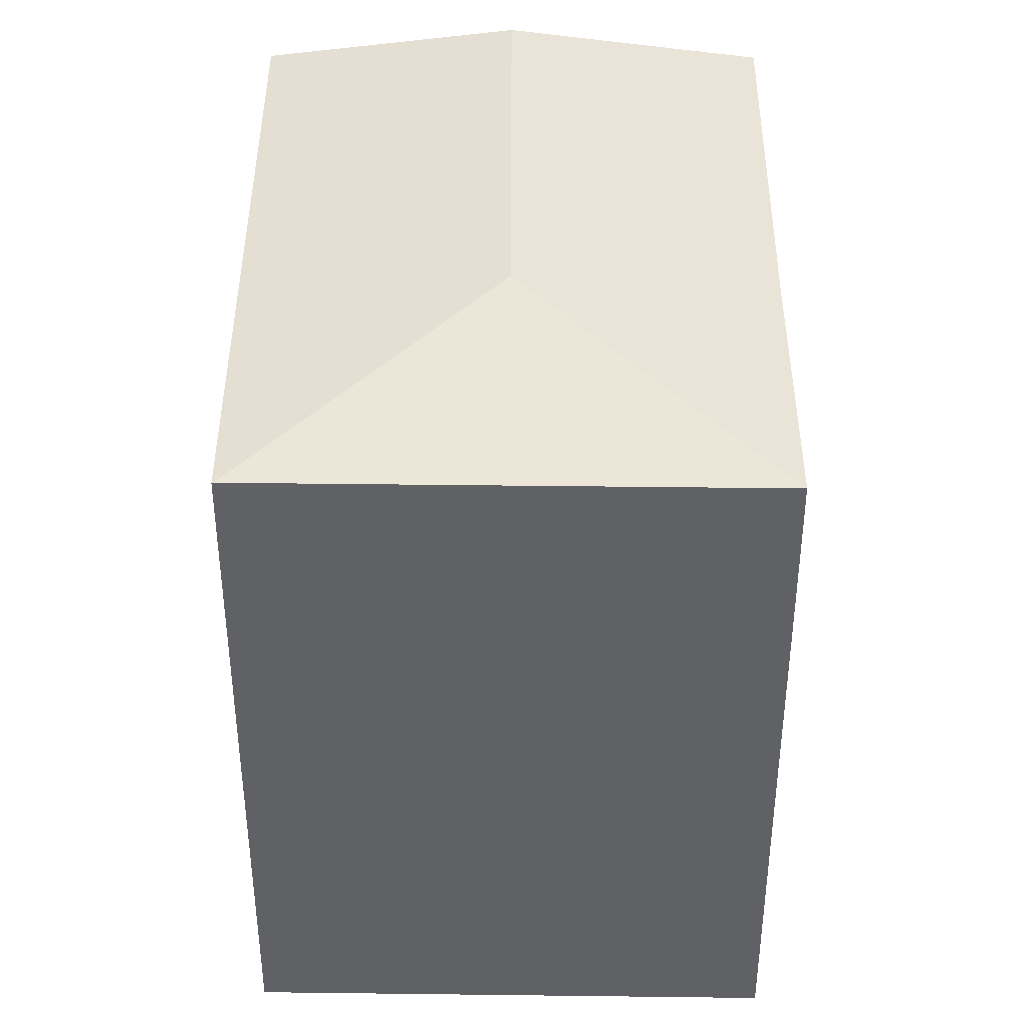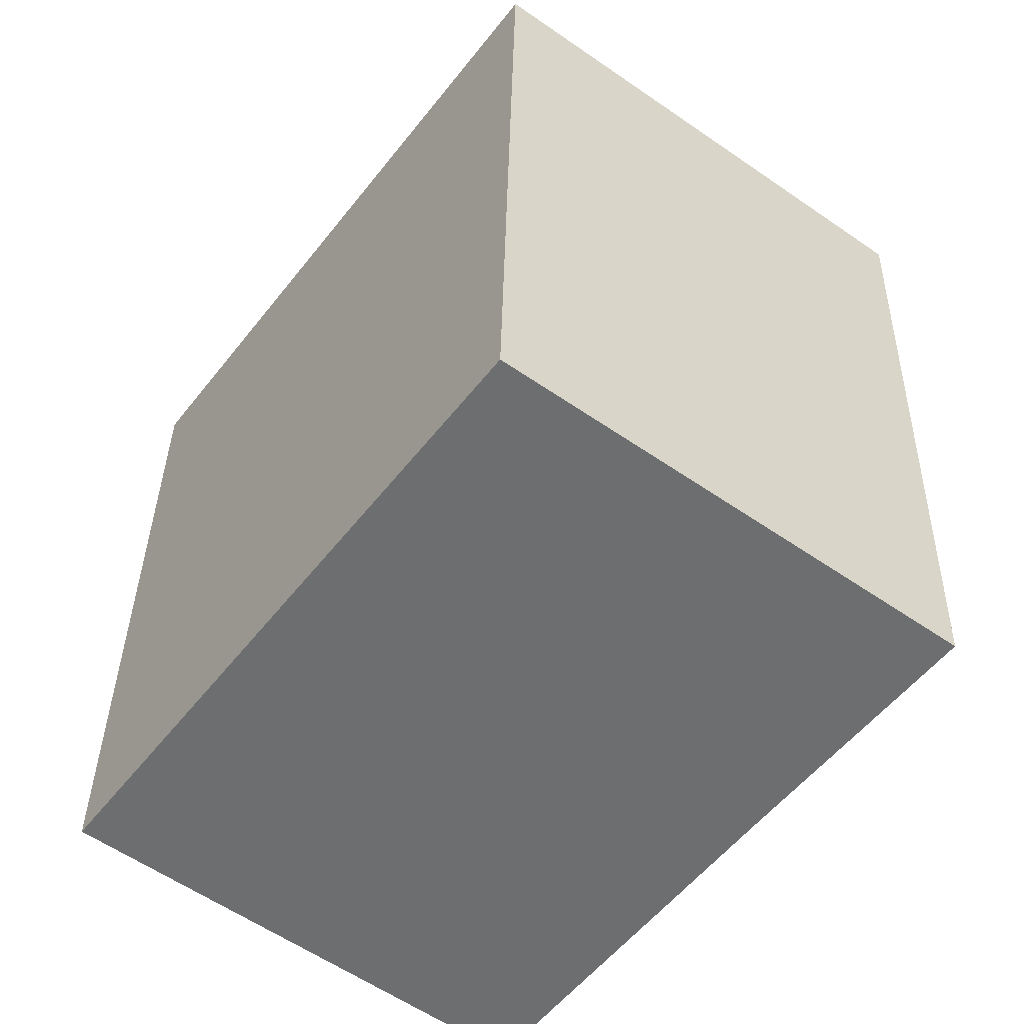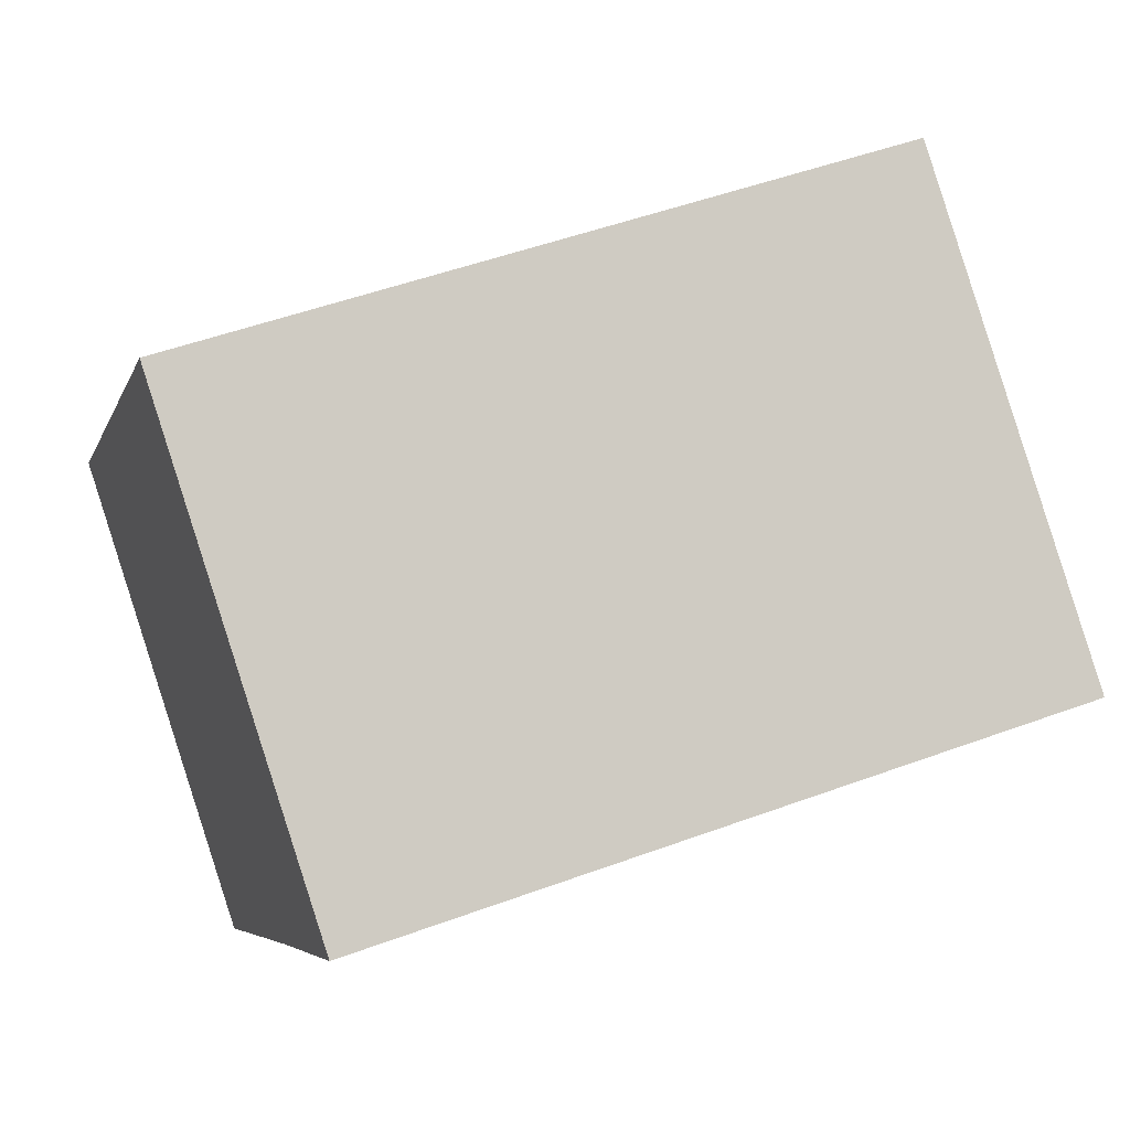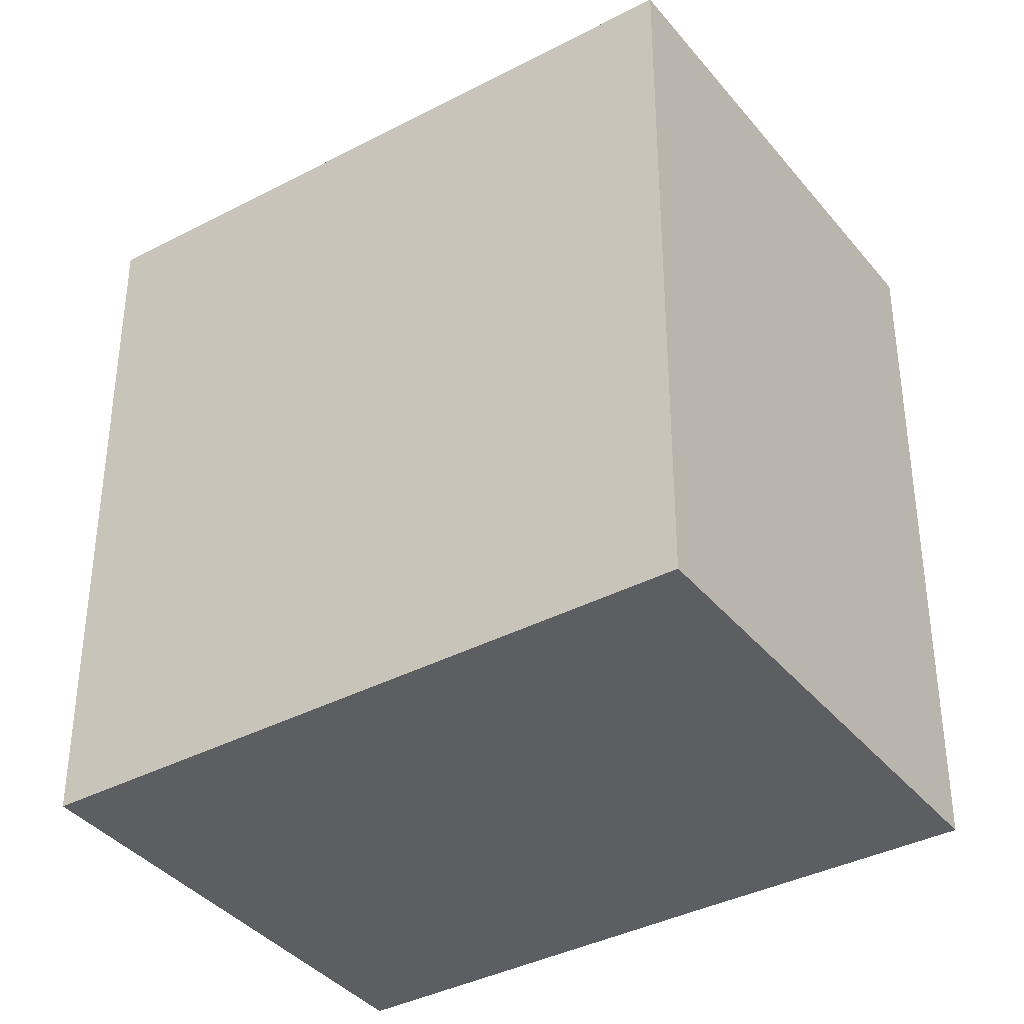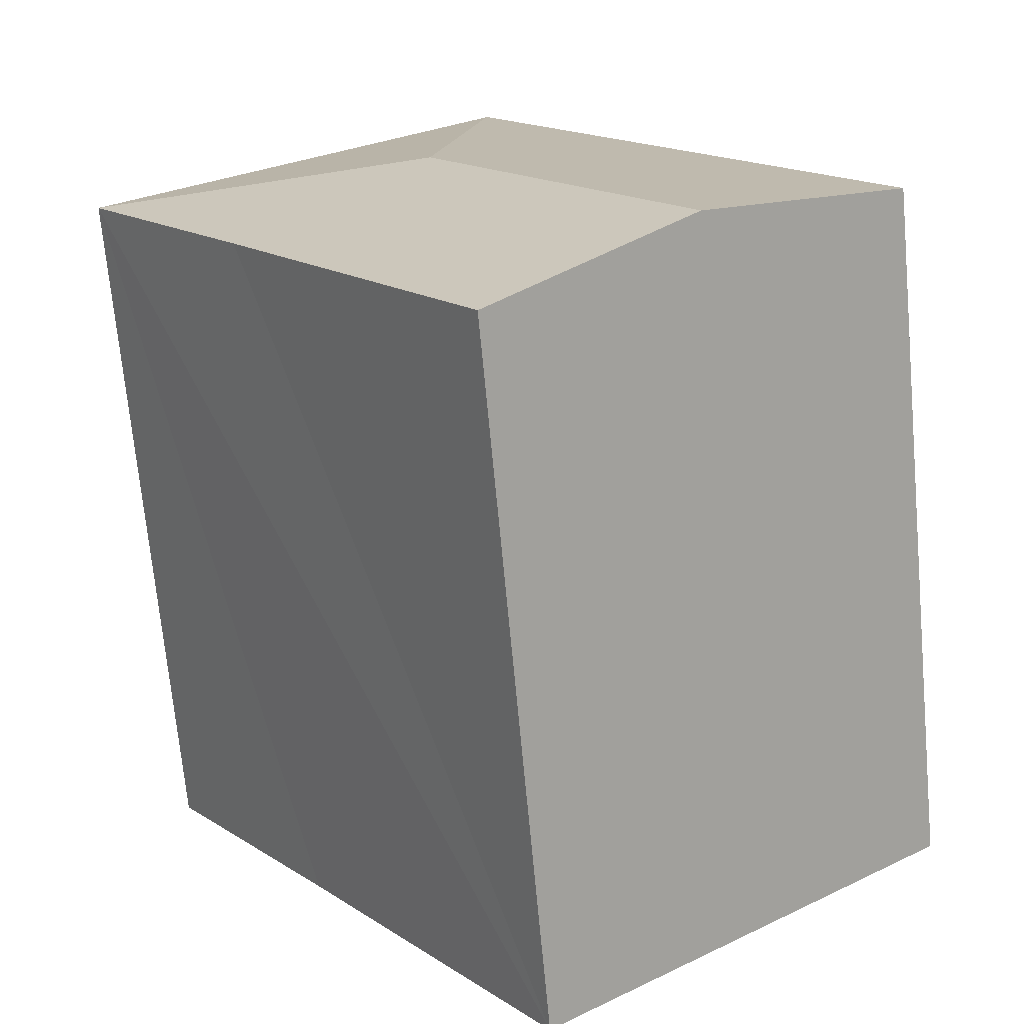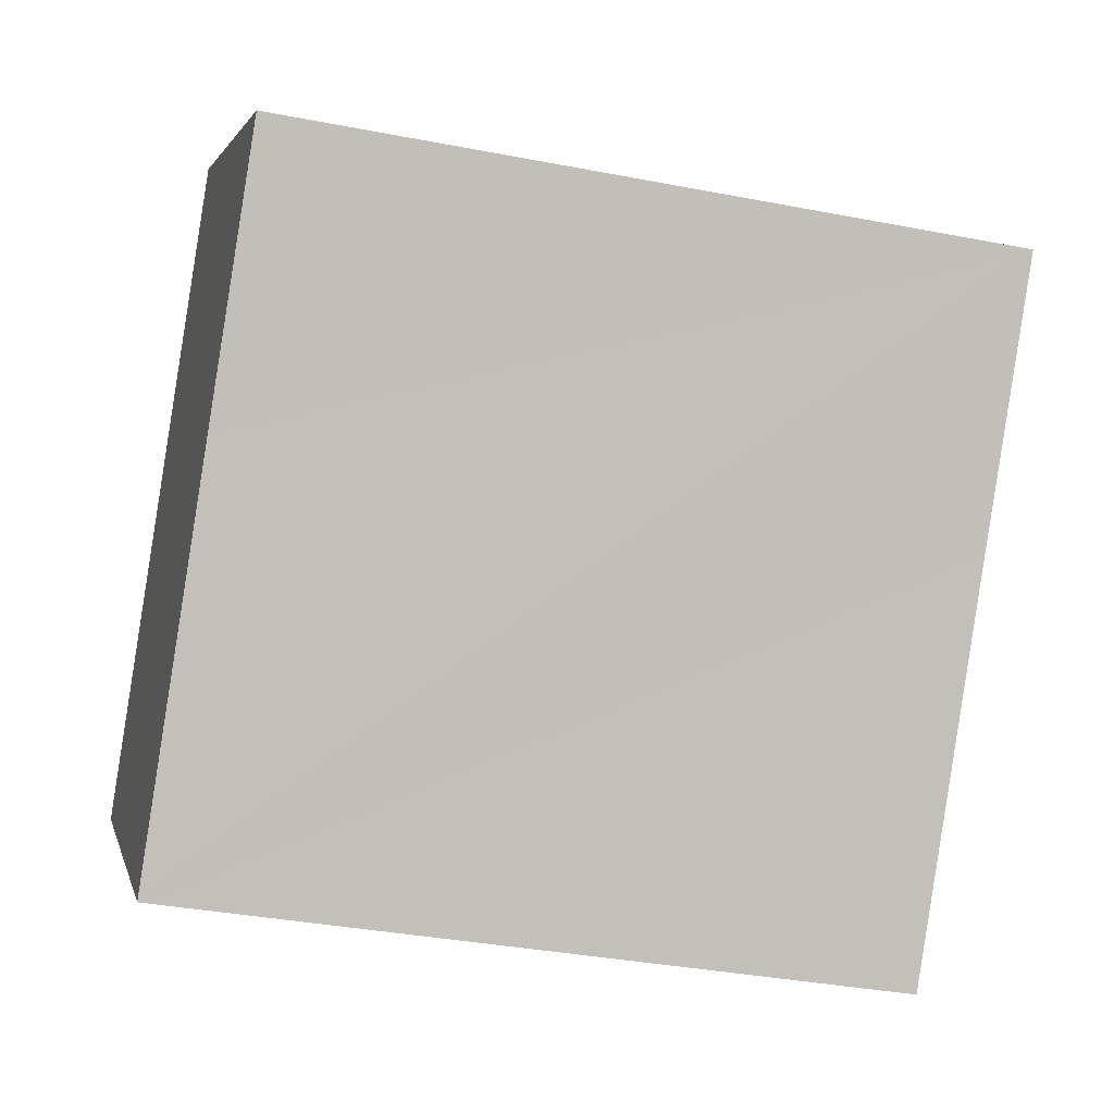
<metadata>
{"format":"obj","ext":"obj","renderer":"f3d","projection":"perspective","resolution":1024,"background":"white","views":[{"elev":42.1,"azim":37.1,"up":"+Y"},{"elev":35.7,"azim":1.1,"up":"+Z"},{"elev":50.0,"azim":67.9,"up":"+Z"},{"elev":-37.8,"azim":-19.4,"up":"+Y"},{"elev":-70.1,"azim":-174.7,"up":"+Z"},{"elev":-34.9,"azim":75.4,"up":"+Z"}]}
</metadata>
<code>
v  14.64 23.61 6.028
v  12.97 22.57 -9.682
v  6.471 23.61 -4.829
v  20.75 22.58 0.732
v  26.07 22.57 7.711
v  12.94 22.57 17.34
v  0 22.58 1.383e-15
v  12.98 22.57 17.31
v  12.97 5.929e-16 -9.682
v  0 0 0
v  6.471 2.957e-16 -4.829
v  12.94 -1.062e-15 17.34
v  26.07 -4.722e-16 7.711
v  12.98 -1.06e-15 17.31
v  20.75 -4.482e-17 0.732
g defaultobject
f 1 2 3
f 2 1 4
f 4 1 5
f 6 3 7
f 3 6 1
f 1 6 8
f 1 8 5
f 9 3 2
f 3 9 7
f 7 9 10
f 10 9 11
f 10 6 7
f 6 10 12
f 6 5 8
f 5 6 12
f 5 12 13
f 13 12 14
f 4 9 2
f 9 4 5
f 9 5 15
f 15 5 13
f 11 12 10
f 12 11 9
f 12 9 15
f 12 15 14
f 14 15 13

</code>
